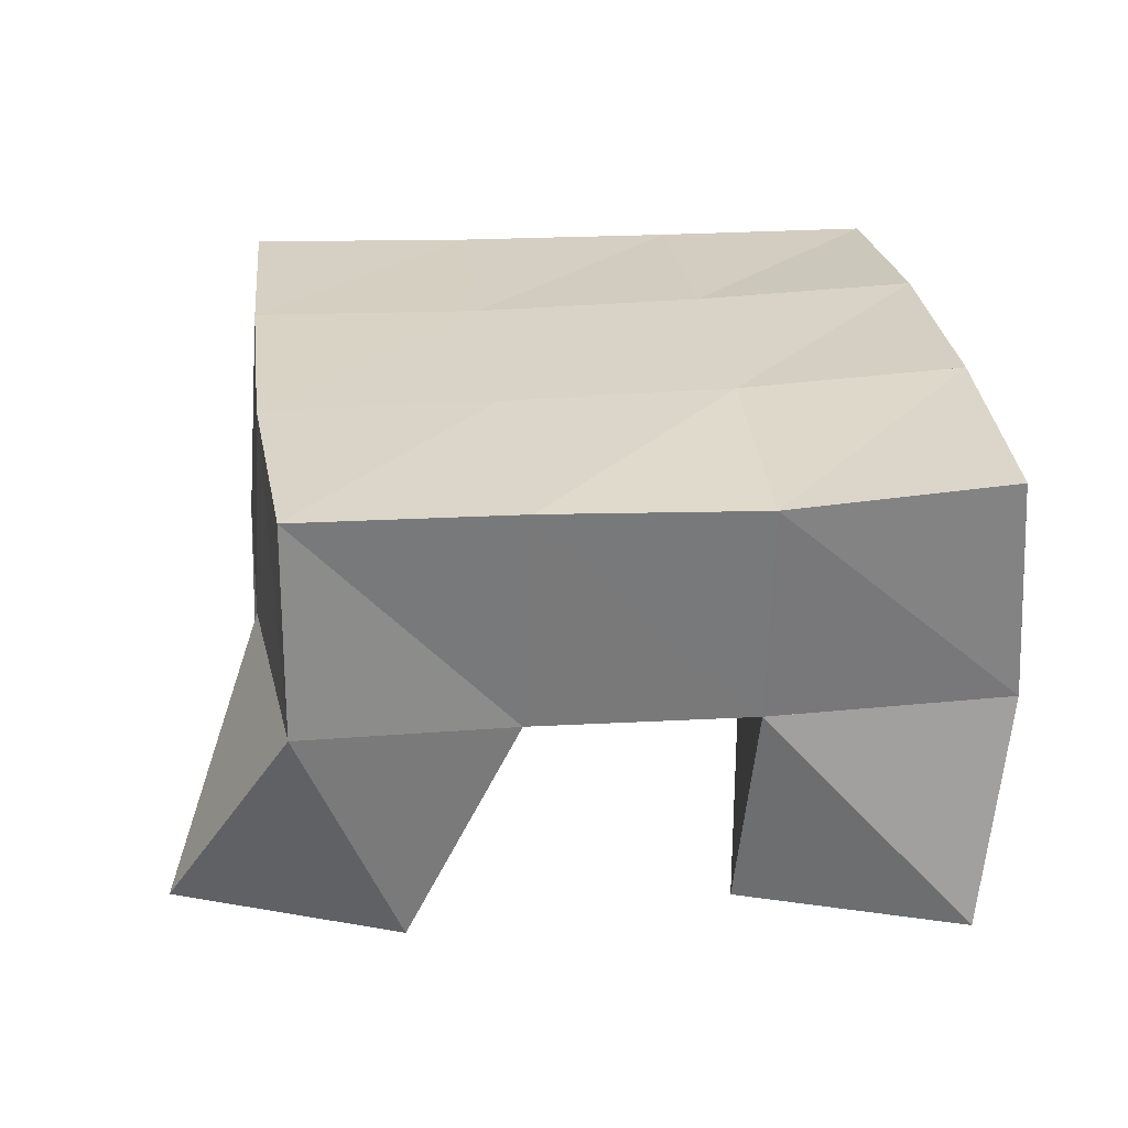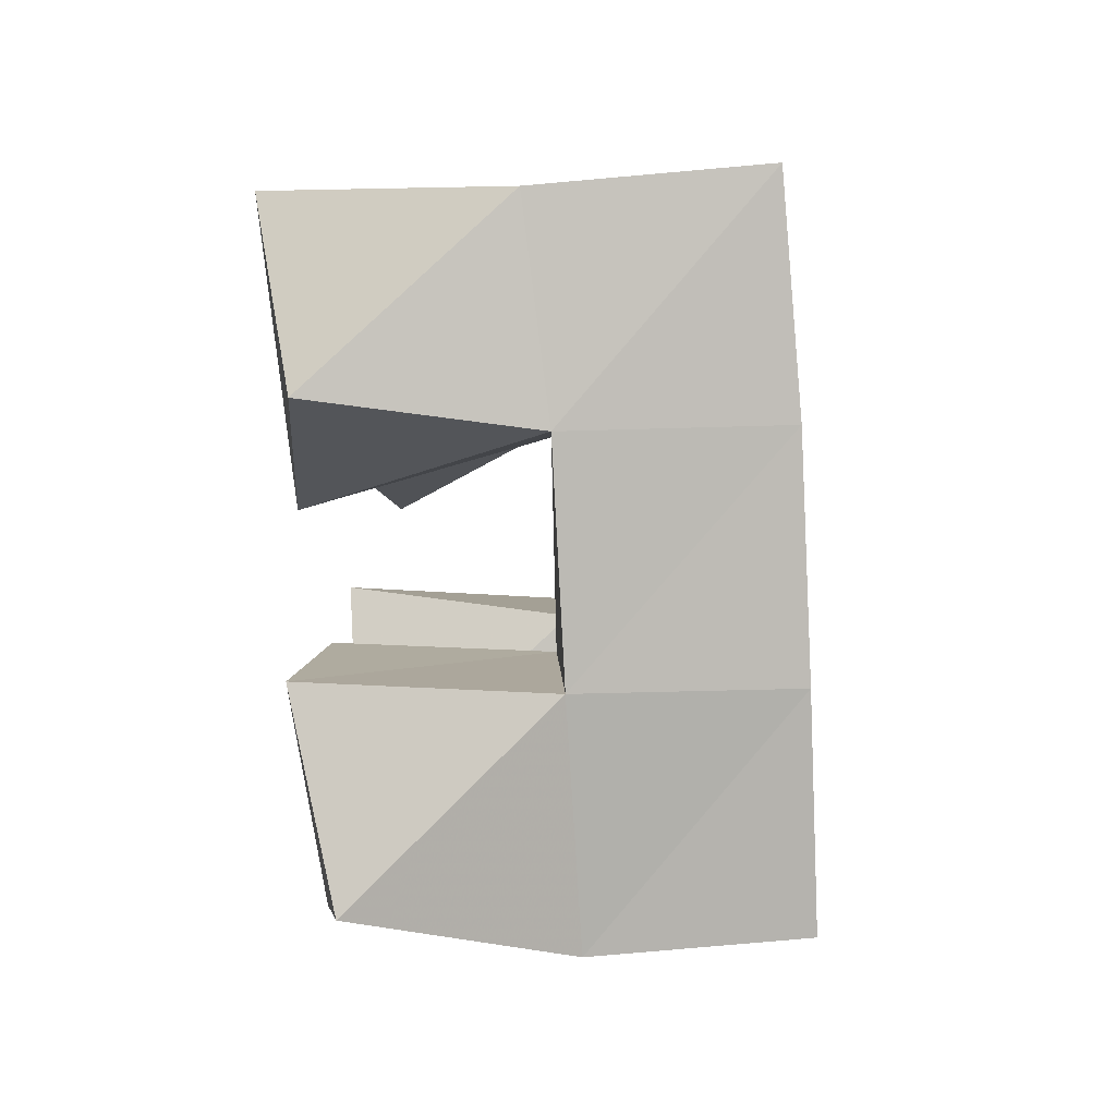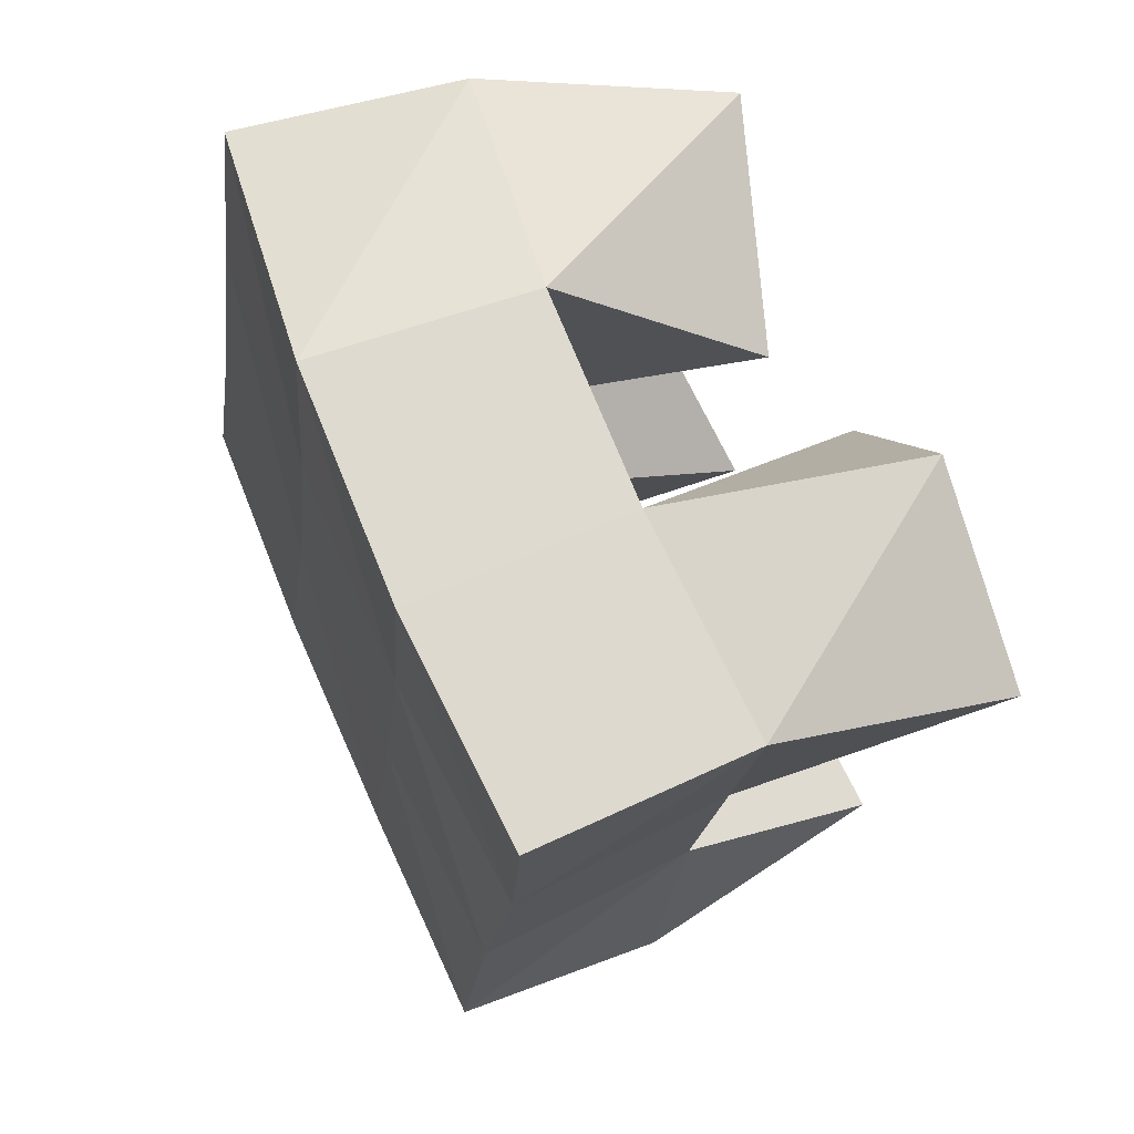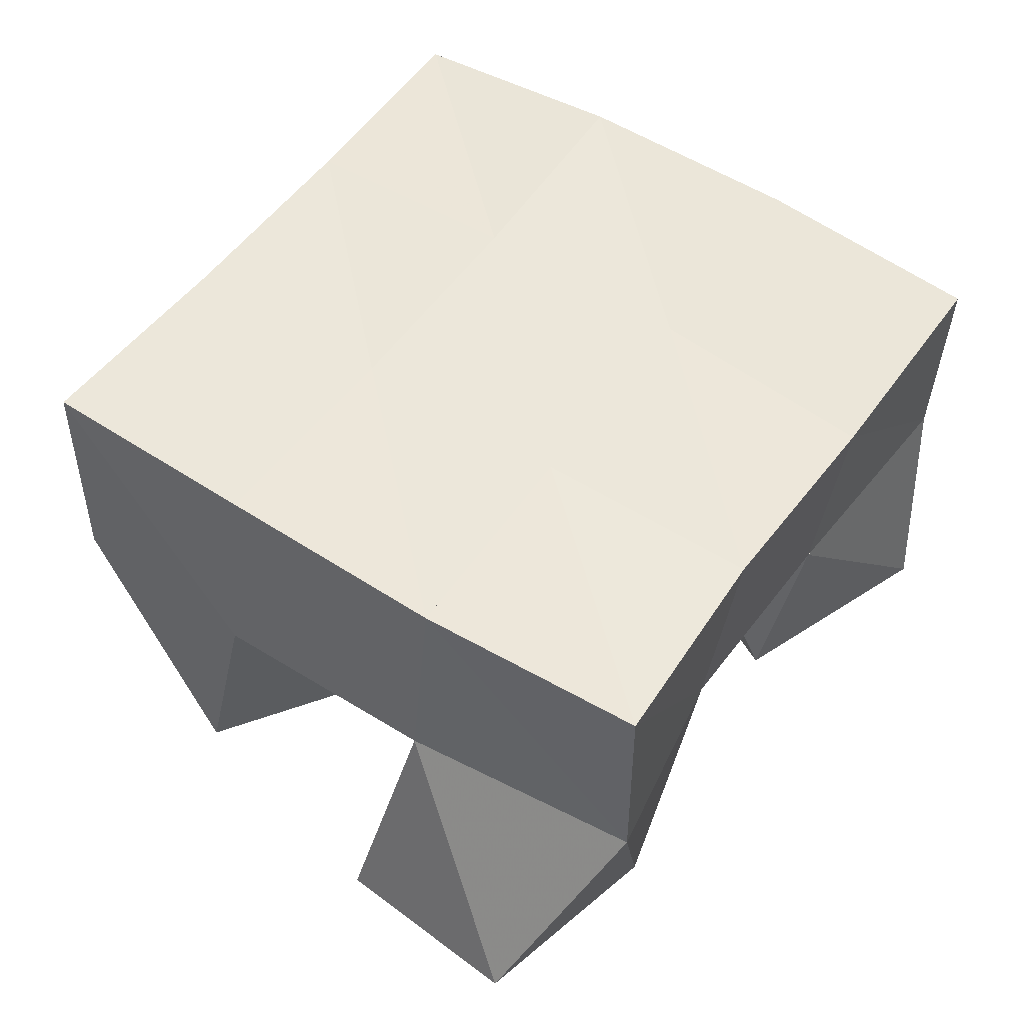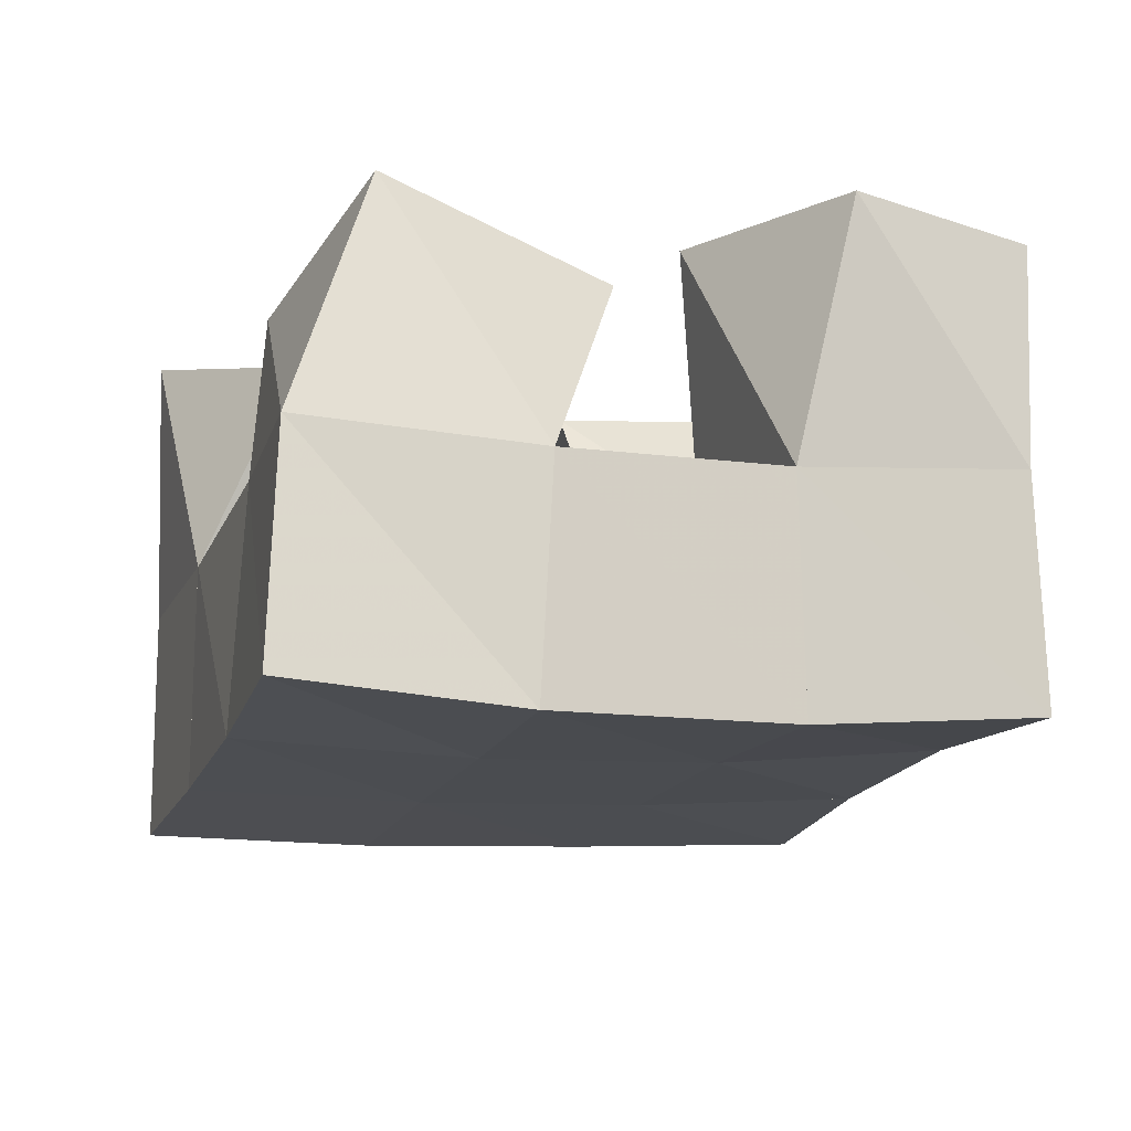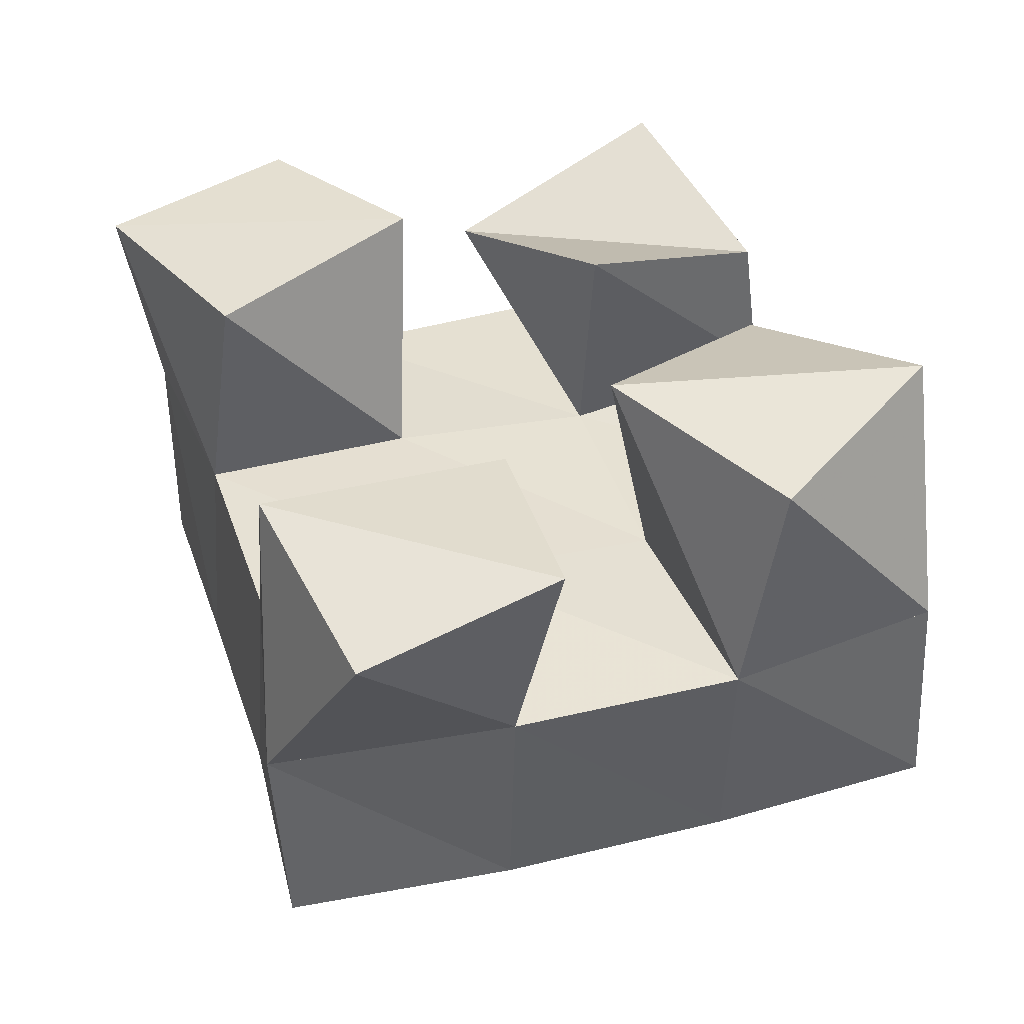
<metadata>
{"format":"obj","ext":"obj","renderer":"f3d","projection":"perspective","resolution":1024,"background":"white","views":[{"elev":25.7,"azim":-113.1,"up":"+Y"},{"elev":-67.5,"azim":95.2,"up":"+Z"},{"elev":54.5,"azim":-112.5,"up":"+Z"},{"elev":51.8,"azim":-162.3,"up":"+Y"},{"elev":73.8,"azim":179.8,"up":"+Z"},{"elev":-50.2,"azim":3.1,"up":"+Z"}]}
</metadata>
<code>
v 1.556 0.108 0.414
v 1.531 0.1531 0.4344
v 1.598 0.102 0.4332
v 1.585 0.1545 0.4445
v 1.534 0.1 0.4585
v 1.526 0.1483 0.4824
v 1.585 0.1058 0.4776
v 1.572 0.1516 0.4935
v 1.607 0.1 0.5423
v 1.601 0.1558 0.5568
v 1.645 0.1159 0.5686
v 1.647 0.1513 0.5716
v 1.574 0.1133 0.5799
v 1.586 0.1565 0.6074
v 1.62 0.1 0.6063
v 1.636 0.1524 0.6155
v 1.52 0.1 0.528
v 1.511 0.1481 0.5293
v 1.56 0.1 0.5662
v 1.556 0.1531 0.5472
v 1.489 0.1003 0.5694
v 1.493 0.1518 0.5785
v 1.527 0.1009 0.5982
v 1.54 0.156 0.5936
v 1.646 0.1061 0.4601
v 1.635 0.1563 0.4583
v 1.678 0.1 0.497
v 1.679 0.1542 0.476
v 1.609 0.1 0.4947
v 1.616 0.1566 0.5079
v 1.643 0.1129 0.5333
v 1.663 0.1556 0.525
v 1.531 0.2003 0.4346
v 1.581 0.2027 0.4458
v 1.52 0.1984 0.4824
v 1.568 0.2021 0.4943
v 1.505 0.1971 0.5279
v 1.553 0.2028 0.5426
v 1.491 0.2009 0.5748
v 1.539 0.2055 0.5897
v 1.631 0.2049 0.4606
v 1.616 0.2041 0.5084
v 1.602 0.2047 0.5568
v 1.589 0.206 0.6049
v 1.679 0.2052 0.4763
v 1.664 0.2042 0.5237
v 1.65 0.2035 0.571
v 1.638 0.2026 0.6184
f 1 2 4
f 3 1 4
f 2 6 8
f 4 2 8
f 6 5 7
f 8 6 7
f 5 1 3
f 7 5 3
f 8 7 3
f 4 8 3
f 2 1 5
f 6 2 5
f 9 10 12
f 11 9 12
f 10 14 16
f 12 10 16
f 14 13 15
f 16 14 15
f 13 9 11
f 15 13 11
f 16 15 11
f 12 16 11
f 10 9 13
f 14 10 13
f 17 18 20
f 19 17 20
f 18 22 24
f 20 18 24
f 22 21 23
f 24 22 23
f 21 17 19
f 23 21 19
f 24 23 19
f 20 24 19
f 18 17 21
f 22 18 21
f 25 26 28
f 27 25 28
f 26 30 32
f 28 26 32
f 30 29 31
f 32 30 31
f 29 25 27
f 31 29 27
f 32 31 27
f 28 32 27
f 26 25 29
f 30 26 29
f 2 33 34
f 4 2 34
f 33 35 36
f 34 33 36
f 35 6 8
f 36 35 8
f 6 2 4
f 8 6 4
f 36 8 4
f 34 36 4
f 33 2 6
f 35 33 6
f 6 35 36
f 8 6 36
f 35 37 38
f 36 35 38
f 37 18 20
f 38 37 20
f 18 6 8
f 20 18 8
f 38 20 8
f 36 38 8
f 35 6 18
f 37 35 18
f 18 37 38
f 20 18 38
f 37 39 40
f 38 37 40
f 39 22 24
f 40 39 24
f 22 18 20
f 24 22 20
f 40 24 20
f 38 40 20
f 37 18 22
f 39 37 22
f 4 34 41
f 26 4 41
f 34 36 42
f 41 34 42
f 36 8 30
f 42 36 30
f 8 4 26
f 30 8 26
f 42 30 26
f 41 42 26
f 34 4 8
f 36 34 8
f 8 36 42
f 30 8 42
f 36 38 43
f 42 36 43
f 38 20 10
f 43 38 10
f 20 8 30
f 10 20 30
f 43 10 30
f 42 43 30
f 36 8 20
f 38 36 20
f 20 38 43
f 10 20 43
f 38 40 44
f 43 38 44
f 40 24 14
f 44 40 14
f 24 20 10
f 14 24 10
f 44 14 10
f 43 44 10
f 38 20 24
f 40 38 24
f 26 41 45
f 28 26 45
f 41 42 46
f 45 41 46
f 42 30 32
f 46 42 32
f 30 26 28
f 32 30 28
f 46 32 28
f 45 46 28
f 41 26 30
f 42 41 30
f 30 42 46
f 32 30 46
f 42 43 47
f 46 42 47
f 43 10 12
f 47 43 12
f 10 30 32
f 12 10 32
f 47 12 32
f 46 47 32
f 42 30 10
f 43 42 10
f 10 43 47
f 12 10 47
f 43 44 48
f 47 43 48
f 44 14 16
f 48 44 16
f 14 10 12
f 16 14 12
f 48 16 12
f 47 48 12
f 43 10 14
f 44 43 14

</code>
